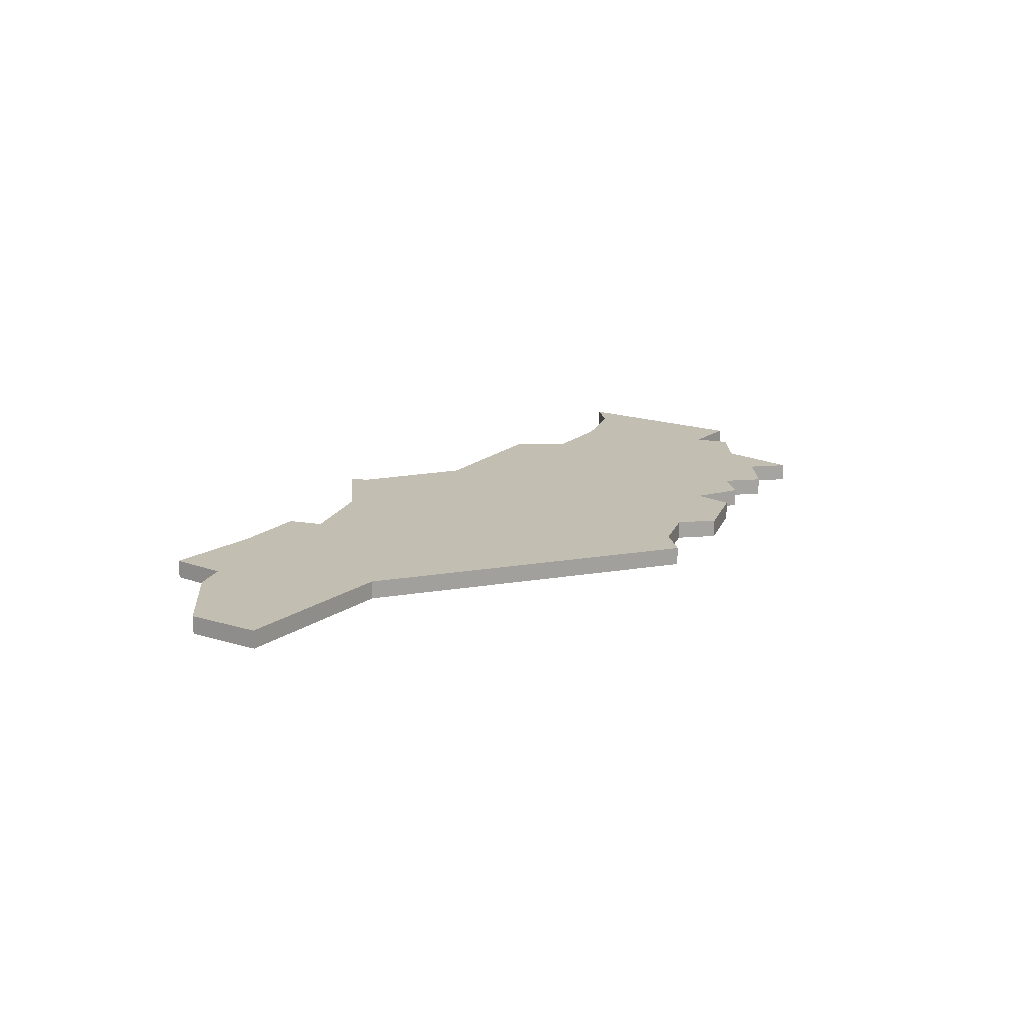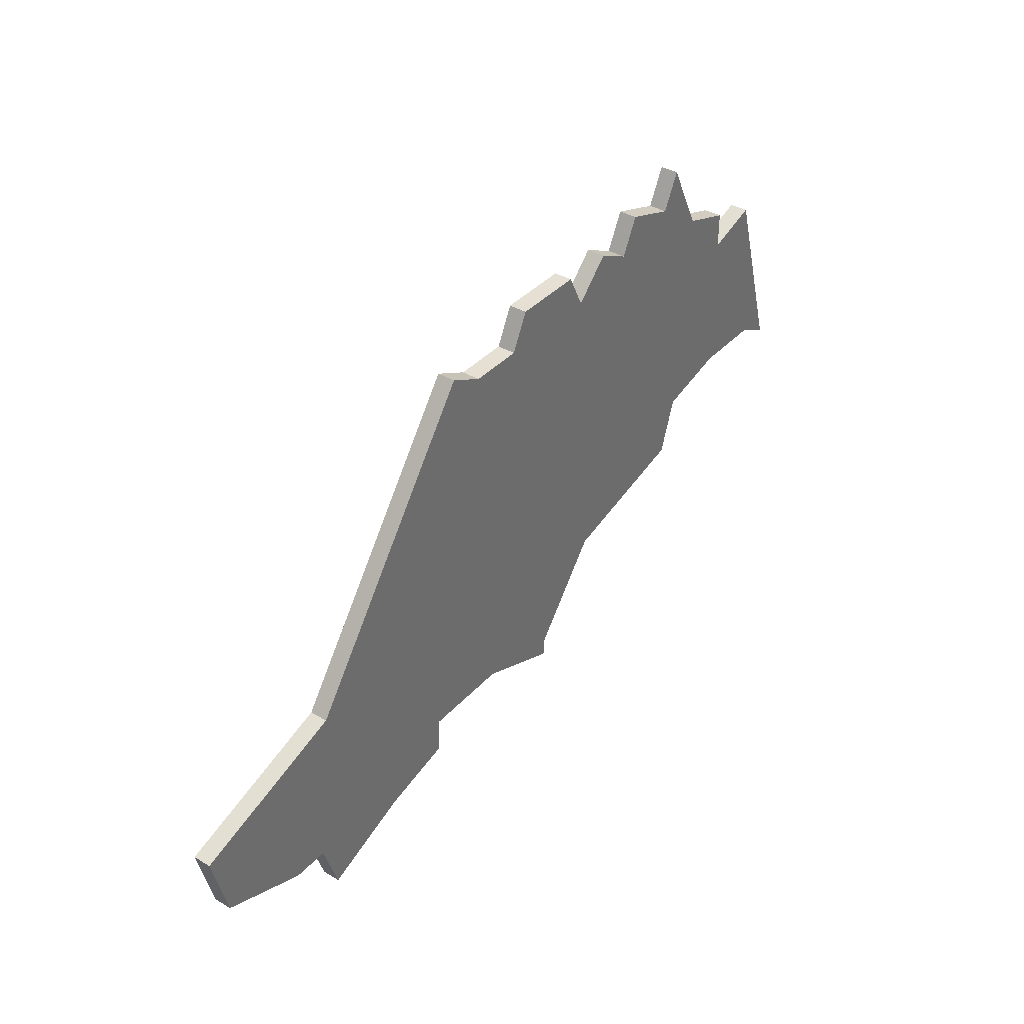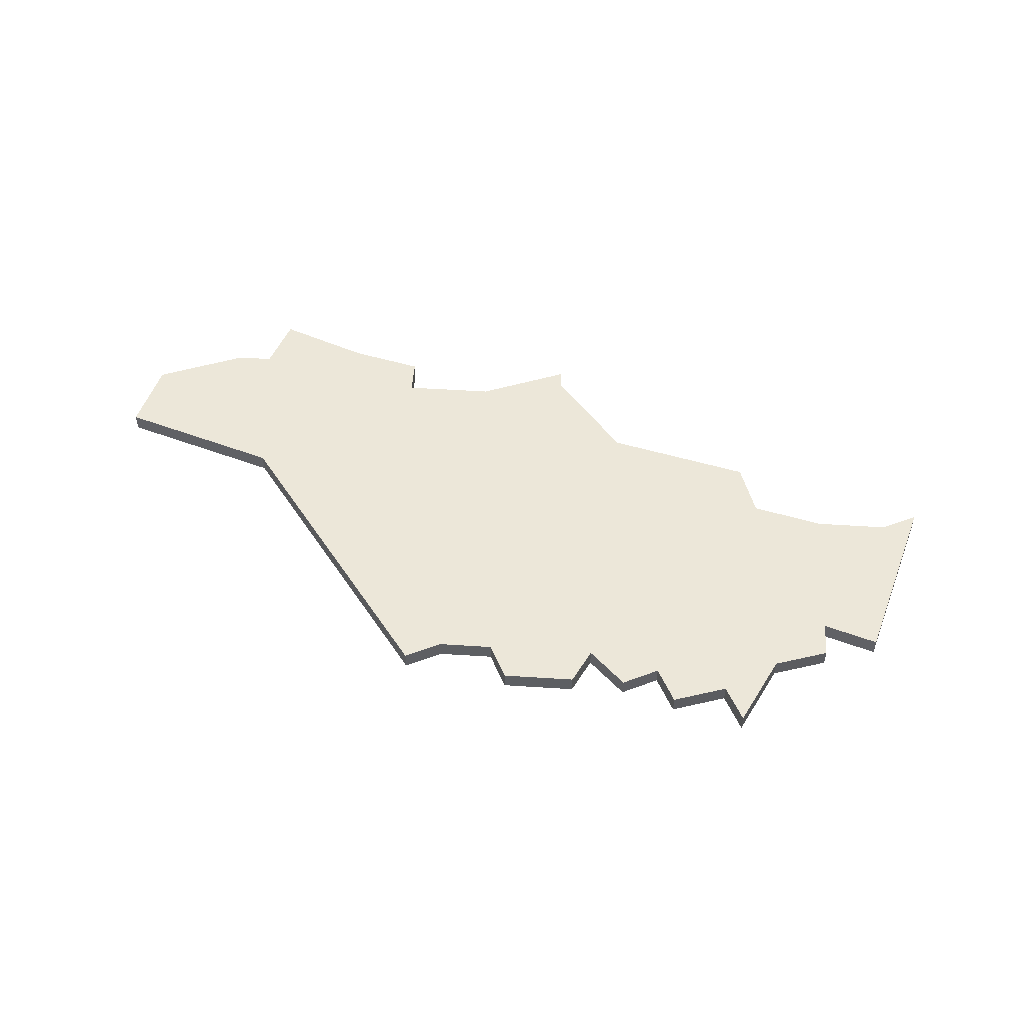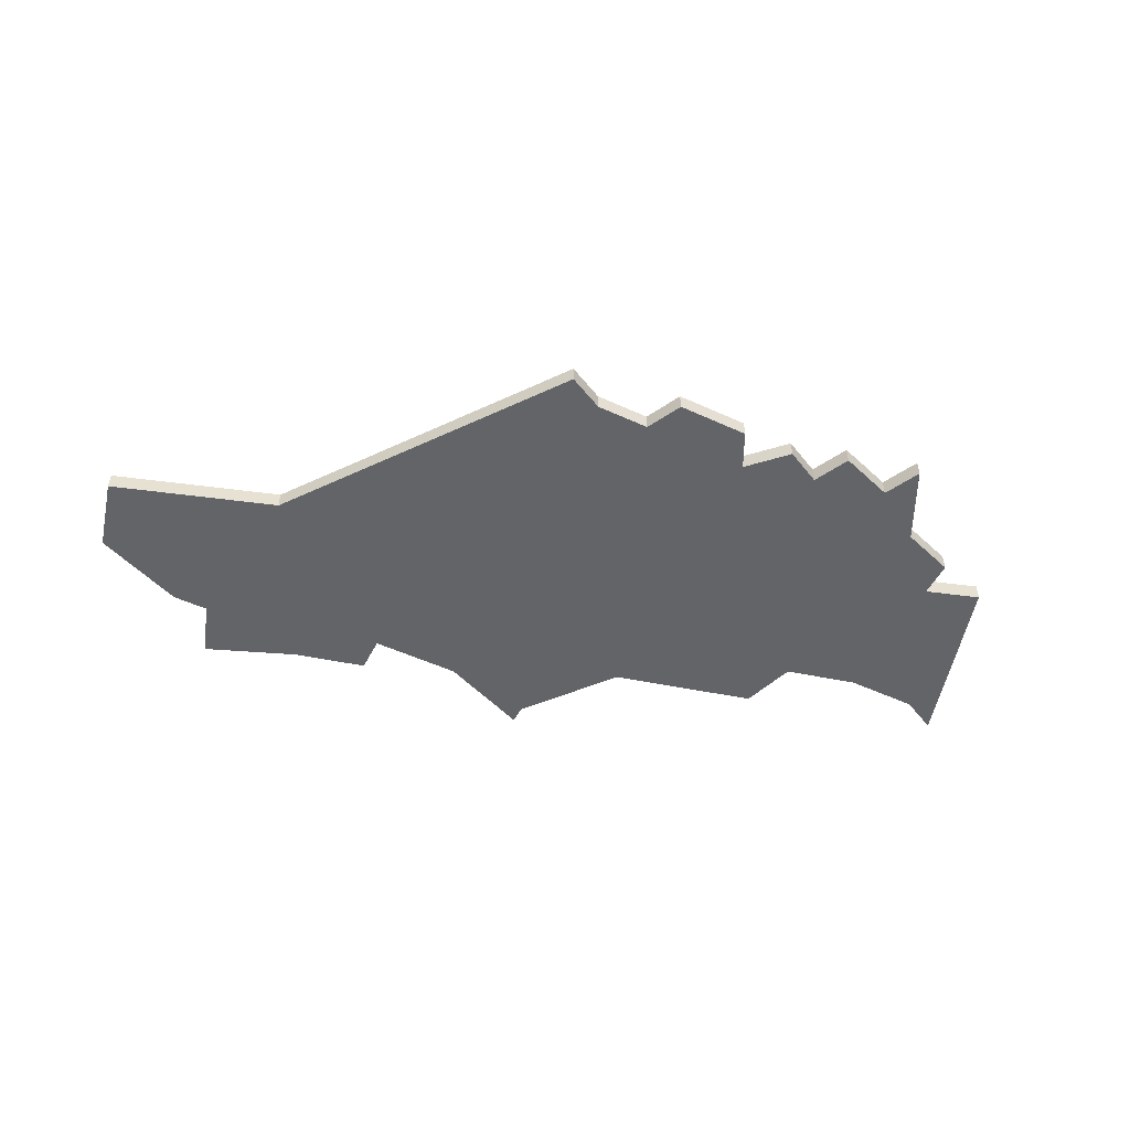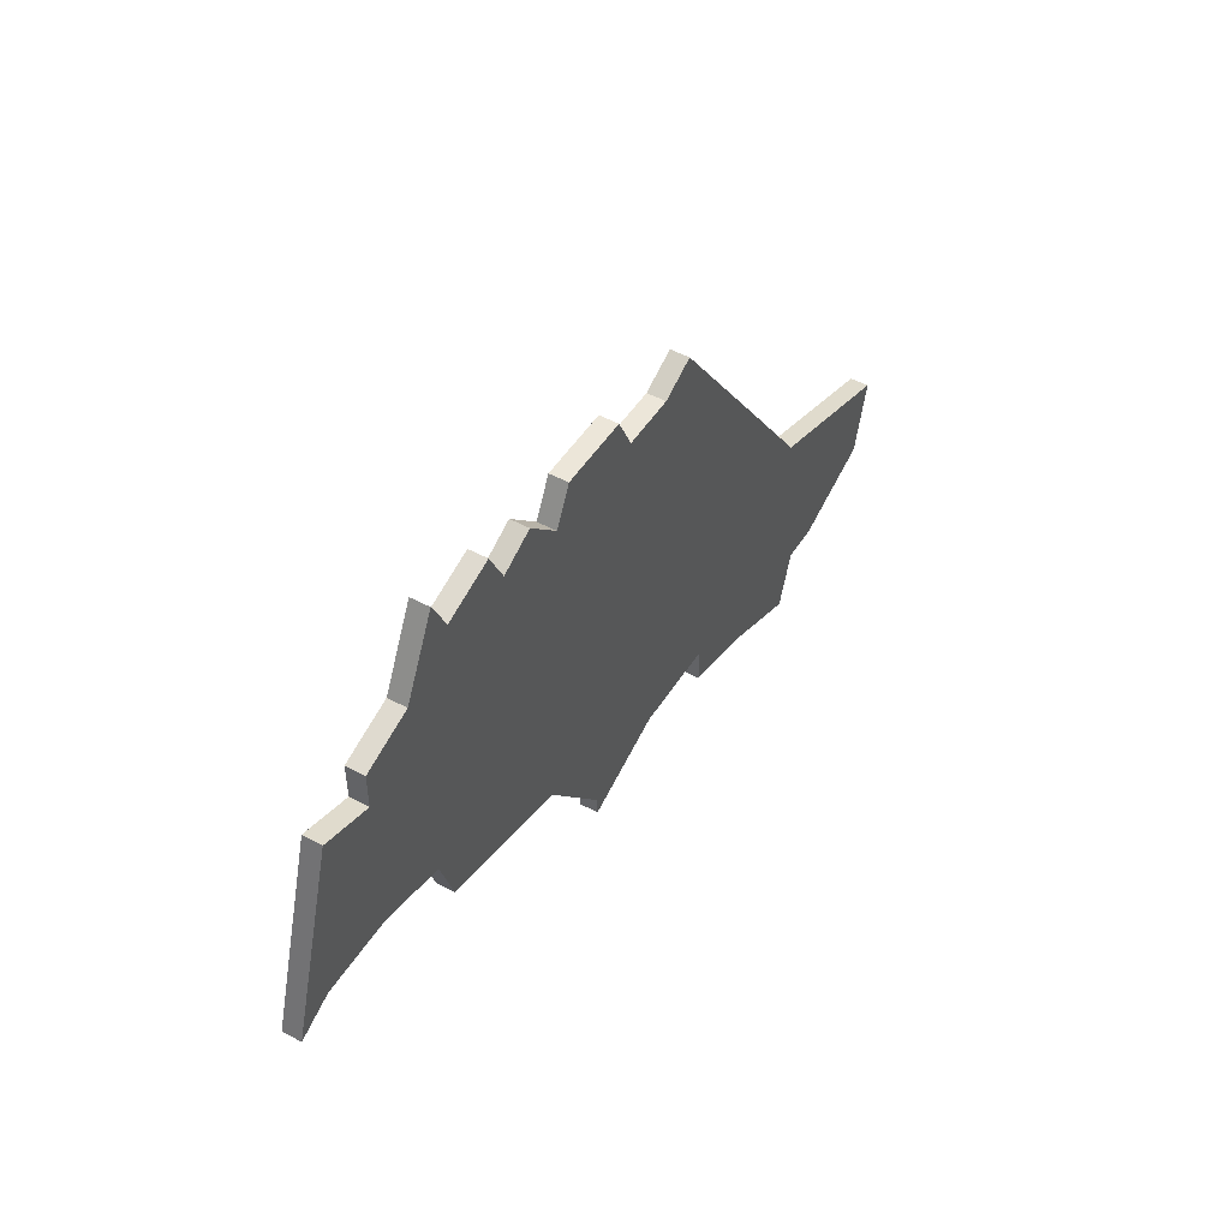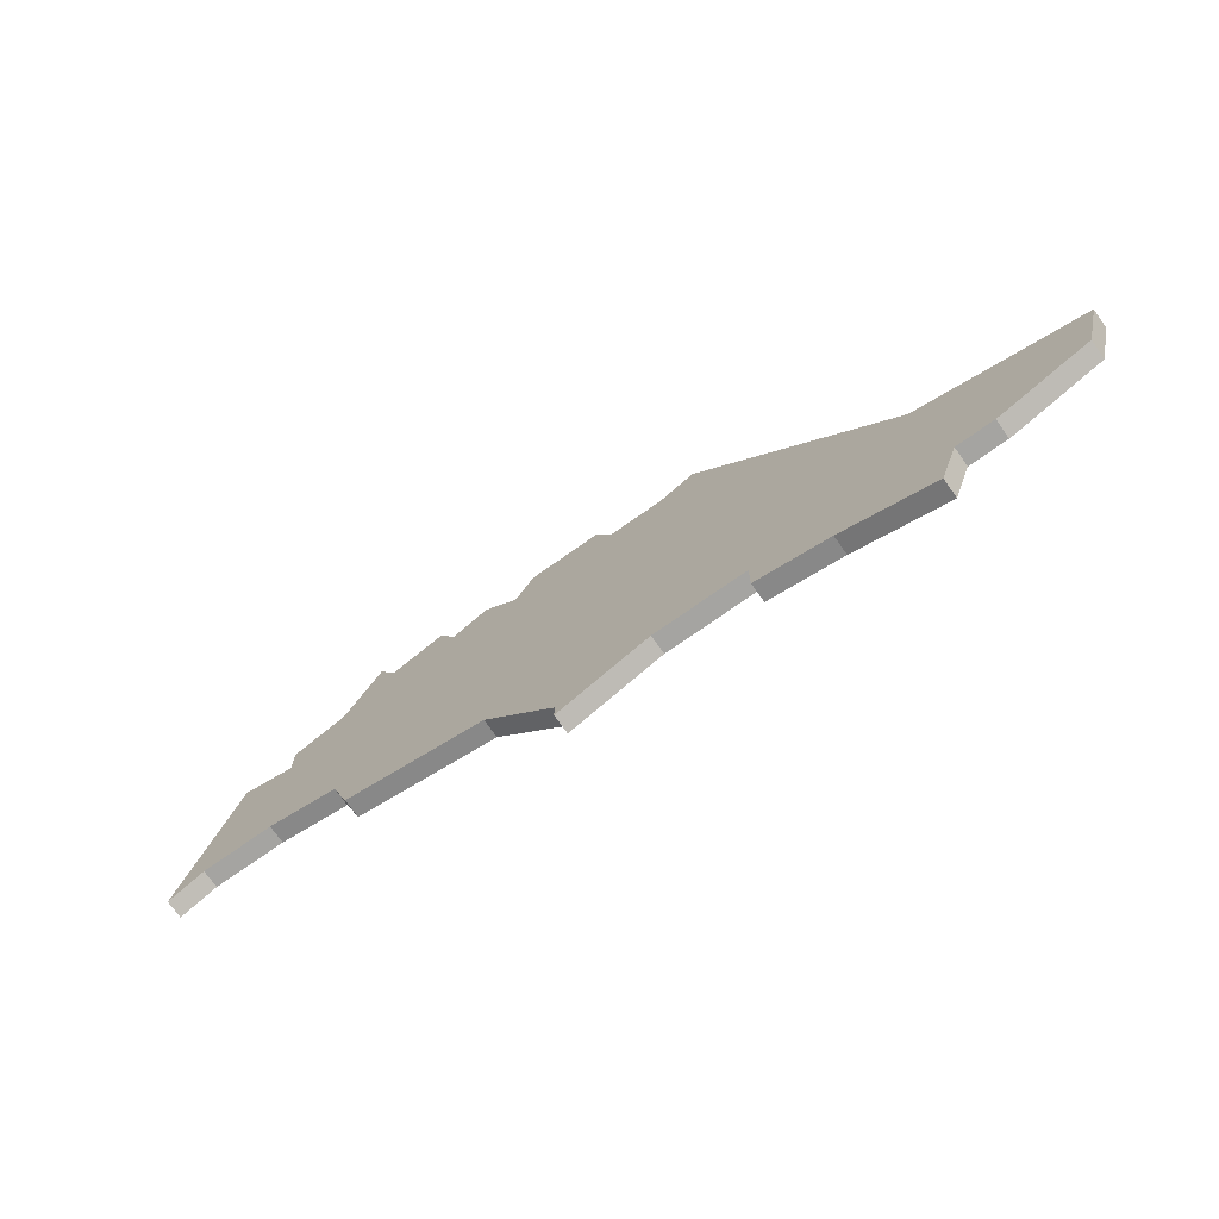
<metadata>
{"format":"obj","ext":"obj","renderer":"f3d","projection":"perspective","resolution":1024,"background":"white","views":[{"elev":17.1,"azim":107.5,"up":"+Z"},{"elev":37.9,"azim":126.9,"up":"+Y"},{"elev":50.1,"azim":-175.9,"up":"+Z"},{"elev":-51.1,"azim":153.4,"up":"+Z"},{"elev":48.9,"azim":-59.0,"up":"+Y"},{"elev":-73.3,"azim":35.2,"up":"+Y"}]}
</metadata>
<code>
v 3328 -1438 0
v 3328 -1438 1
v 3336 -1462 0
v 3336 -1462 1
v 3311 -1436 0
v 3311 -1436 1
v 3344 -1461 0
v 3344 -1461 1
v 3319 -1438 0
v 3319 -1438 1
v 3327 -1459 0
v 3327 -1459 1
v 3302 -1440 0
v 3302 -1440 1
v 3310 -1434 0
v 3310 -1434 1
v 3310 -1453 0
v 3310 -1453 1
v 3318 -1455 0
v 3318 -1455 1
v 3301 -1449 0
v 3301 -1449 1
v 3309 -1450 0
v 3309 -1450 1
v 3342 -1461 0
v 3342 -1461 1
v 3317 -1436 0
v 3317 -1436 1
v 3350 -1455 0
v 3350 -1455 1
v 3325 -1438 0
v 3325 -1438 1
v 3308 -1438 0
v 3308 -1438 1
v 3341 -1464 0
v 3341 -1464 1
v 3341 -1452 0
v 3341 -1452 1
v 3349 -1459 0
v 3349 -1459 1
v 3324 -1436 0
v 3324 -1436 1
v 3299 -1450 0
v 3299 -1450 1
v 3332 -1459 0
v 3332 -1459 1
v 3332 -1461 0
v 3332 -1461 1
v 3315 -1437 0
v 3315 -1437 1
v 3314 -1435 0
v 3314 -1435 1
v 3322 -1460 0
v 3322 -1460 1
v 3322 -1461 0
v 3322 -1461 1
v 3330 -1437 0
v 3330 -1437 1
v 3305 -1439 0
v 3305 -1439 1
v 3305 -1449 0
v 3305 -1449 1
v 3305 -1441 0
v 3305 -1441 1
v 3320 -1436 0
v 3320 -1436 1
f 13 21 43
f 61 21 63
f 13 63 21
f 23 19 17
f 23 63 33
f 23 61 63
f 9 19 23
f 33 63 59
f 33 15 5
f 5 49 33
f 27 9 49
f 23 33 49
f 5 51 49
f 23 49 9
f 9 31 19
f 19 31 11
f 55 53 11
f 11 53 19
f 25 35 3
f 3 37 25
f 45 3 47
f 7 25 37
f 1 11 31
f 31 65 41
f 65 31 9
f 45 37 3
f 29 39 7
f 37 1 57
f 29 7 37
f 45 1 37
f 11 1 45
f 44 22 14
f 64 22 62
f 22 64 14
f 18 20 24
f 34 64 24
f 64 62 24
f 24 20 10
f 60 64 34
f 6 16 34
f 34 50 6
f 50 10 28
f 50 34 24
f 50 52 6
f 10 50 24
f 20 32 10
f 12 32 20
f 12 54 56
f 20 54 12
f 4 36 26
f 26 38 4
f 48 4 46
f 38 26 8
f 32 12 2
f 42 66 32
f 10 32 66
f 4 38 46
f 8 40 30
f 58 2 38
f 38 8 30
f 38 2 46
f 46 2 12
f 44 14 43
f 43 14 13
f 22 44 21
f 21 44 43
f 62 22 61
f 61 22 21
f 24 62 23
f 23 62 61
f 18 24 17
f 17 24 23
f 20 18 19
f 19 18 17
f 54 20 53
f 53 20 19
f 56 54 55
f 55 54 53
f 12 56 11
f 11 56 55
f 46 12 45
f 45 12 11
f 48 46 47
f 47 46 45
f 4 48 3
f 3 48 47
f 36 4 35
f 35 4 3
f 26 36 25
f 25 36 35
f 8 26 7
f 7 26 25
f 40 8 39
f 39 8 7
f 30 40 29
f 29 40 39
f 38 30 37
f 37 30 29
f 58 38 57
f 57 38 37
f 2 58 1
f 1 58 57
f 32 2 31
f 31 2 1
f 42 32 41
f 41 32 31
f 66 42 65
f 65 42 41
f 10 66 9
f 9 66 65
f 28 10 27
f 27 10 9
f 50 28 49
f 49 28 27
f 52 50 51
f 51 50 49
f 6 52 5
f 5 52 51
f 16 6 15
f 15 6 5
f 34 16 33
f 33 16 15
f 60 34 59
f 59 34 33
f 14 64 13
f 13 64 63
f 64 60 63
f 63 60 59

</code>
